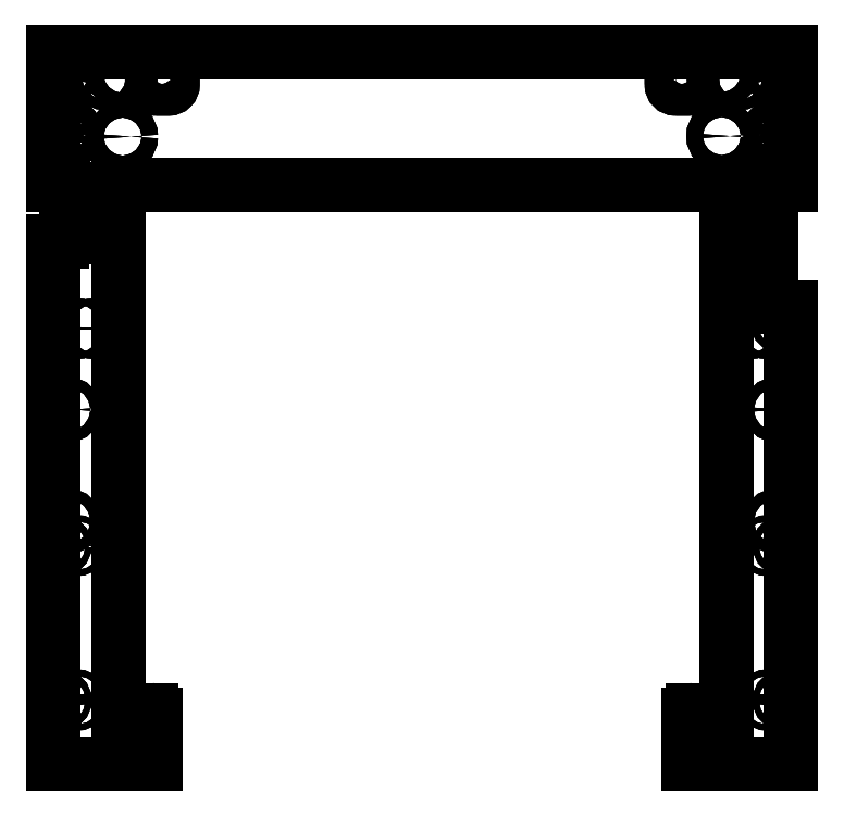
<metadata>
{"format":"dxf","ext":"dxf","renderer":"ezdxf+matplotlib","layout":"modelspace","background":"white","min_lineweight":24,"dpi":150}
</metadata>
<code>
0
SECTION
2
ENTITIES
0
LWPOLYLINE
8
0
90
4
70
1
43
0
10
-179.1
20
135
42
-1
10
-171.8
20
135
10
-171.8
20
132.5
42
-1
10
-179.1
20
132.5
0
CIRCLE
8
0
10
-147.7
20
132.4
30
0
40
4
0
LWPOLYLINE
8
0
90
4
70
1
43
0
10
179.2
20
132.5
42
-1
10
171.9
20
132.5
10
171.9
20
135
42
-1
10
179.2
20
135
0
CIRCLE
8
0
10
175.5
20
163.5
30
0
40
2.5
0
CIRCLE
8
0
10
-147.8
20
163.3
30
0
40
4
0
CIRCLE
8
0
10
-169.5
20
149.2
30
0
40
2.55
0
CIRCLE
8
0
10
147.8
20
163.6
30
0
40
4
0
CIRCLE
8
0
10
147.8
20
132.6
30
0
40
4
0
LWPOLYLINE
8
0
90
8
70
1
43
0
10
123.2
20
169.2
10
123.2
20
158.2
42
0.4142
10
125.2
20
156.2
10
131.2
20
156.2
42
0.4142
10
133.2
20
158.2
10
133.2
20
169.2
42
0.4142
10
131.2
20
171.2
10
125.2
20
171.2
42
0.4142
0
LWPOLYLINE
8
0
90
8
70
1
43
0
10
-133.2
20
169.2
10
-133.2
20
158.2
42
0.4142
10
-131.2
20
156.2
10
-125.2
20
156.2
42
0.4142
10
-123.2
20
158.2
10
-123.2
20
169.2
42
0.4142
10
-125.2
20
171.2
10
-131.2
20
171.2
42
0.4142
0
CIRCLE
8
0
10
169.5
20
149.2
30
0
40
2.55
0
CIRCLE
8
0
10
157
20
161.7
30
0
40
2.55
0
CIRCLE
8
0
10
-157
20
161.7
30
0
40
2.55
0
CIRCLE
8
0
10
-172
20
118.7
30
0
40
1.75
0
CIRCLE
8
0
10
172
20
118.7
30
0
40
1.75
0
LINE
8
0
10
182
20
-177
30
0
11
182
21
48.65
31
0
0
LINE
8
0
10
182
20
174.2
30
0
11
-182
21
174.2
31
0
0
LINE
8
0
10
-182
20
174.2
30
0
11
-182
21
108.7
31
0
0
CIRCLE
8
0
10
146.6
20
-169
30
0
40
2.55
0
CIRCLE
8
0
10
167
20
-158.5
30
0
40
2.55
0
LINE
8
0
10
150
20
108.7
30
0
11
150
21
-150.5
31
0
0
LINE
8
0
10
150
20
-150.5
30
0
11
133.6
21
-150.5
31
0
0
ARC
8
0
10
133.6
20
-152.5
30
0
40
2
50
90
51
180
0
LINE
8
0
10
131.6
20
-152.5
30
0
11
131.6
21
-177
31
0
0
LINE
8
0
10
182
20
48.65
30
0
11
174
21
48.65
31
0
0
LINE
8
0
10
172
20
50.65
30
0
11
172
21
106.7
31
0
0
CIRCLE
8
0
10
-175.5
20
163.5
30
0
40
2.5
0
CIRCLE
8
0
10
147.8
20
163.6
30
0
40
4
0
CIRCLE
8
0
10
-147.8
20
163.3
30
0
40
4
0
CIRCLE
8
0
10
-157
20
161.7
30
0
40
2.55
0
CIRCLE
8
0
10
146.6
20
-169
30
0
40
2.55
0
LWPOLYLINE
8
0
90
4
70
1
43
0
10
-179.1
20
135
42
-1
10
-171.8
20
135
10
-171.8
20
132.5
42
-1
10
-179.1
20
132.5
0
LWPOLYLINE
8
0
90
8
70
1
43
0
10
-133.2
20
158.2
10
-133.2
20
169.2
42
-0.4142
10
-131.2
20
171.2
10
-125.2
20
171.2
42
-0.4142
10
-123.2
20
169.2
10
-123.2
20
158.2
42
-0.4142
10
-125.2
20
156.2
10
-131.2
20
156.2
42
-0.4142
0
CIRCLE
8
0
10
-172
20
118.7
30
0
40
1.75
0
CIRCLE
8
0
10
147.8
20
132.6
30
0
40
4
0
CIRCLE
8
0
10
-175.5
20
163.5
30
0
40
2.5
0
CIRCLE
8
0
10
169.5
20
149.2
30
0
40
2.55
0
LWPOLYLINE
8
0
90
4
70
1
43
0
10
179.2
20
132.5
42
-1
10
171.9
20
132.5
10
171.9
20
135
42
-1
10
179.2
20
135
0
LWPOLYLINE
8
0
90
8
70
1
43
0
10
123.2
20
158.2
10
123.2
20
169.2
42
-0.4142
10
125.2
20
171.2
10
131.2
20
171.2
42
-0.4142
10
133.2
20
169.2
10
133.2
20
158.2
42
-0.4142
10
131.2
20
156.2
10
125.2
20
156.2
42
-0.4142
0
CIRCLE
8
0
10
-147.7
20
132.4
30
0
40
4
0
CIRCLE
8
0
10
175.5
20
163.5
30
0
40
2.5
0
CIRCLE
8
0
10
172
20
118.7
30
0
40
1.75
0
CIRCLE
8
0
10
157
20
161.7
30
0
40
2.55
0
CIRCLE
8
0
10
-169.5
20
149.2
30
0
40
2.55
0
CIRCLE
8
0
10
167
20
-158.5
30
0
40
2.55
0
LINE
8
0
10
182
20
174.2
30
0
11
182
21
108.7
31
0
0
LINE
8
0
10
150
20
108.7
30
0
11
-150
21
108.7
31
0
0
LINE
8
0
10
172
20
106.7
30
0
11
172
21
50.65
31
0
0
LINE
8
0
10
174
20
48.65
30
0
11
182
21
48.65
31
0
0
LINE
8
0
10
131.6
20
-177
30
0
11
131.6
21
-152.5
31
0
0
ARC
8
0
10
133.6
20
-152.5
30
0
40
2
50
90
51
180
0
LINE
8
0
10
133.6
20
-150.5
30
0
11
150
21
-150.5
31
0
0
LINE
8
0
10
150
20
-150.5
30
0
11
150
21
108.7
31
0
0
LINE
8
0
10
-177.5
20
108.7
30
0
11
-182
21
108.7
31
0
0
LINE
8
0
10
-182
20
108.7
30
0
11
-182
21
174.2
31
0
0
LINE
8
0
10
-182
20
174.2
30
0
11
182
21
174.2
31
0
0
LINE
8
0
10
150
20
108.7
30
0
11
150
21
-150.5
31
0
0
CIRCLE
8
0
10
167
20
-158.5
30
0
40
2.55
0
CIRCLE
8
0
10
-169.5
20
149.2
30
0
40
2.55
0
CIRCLE
8
0
10
157
20
161.7
30
0
40
2.55
0
CIRCLE
8
0
10
172
20
118.7
30
0
40
1.75
0
CIRCLE
8
0
10
175.5
20
163.5
30
0
40
2.5
0
CIRCLE
8
0
10
-147.7
20
132.4
30
0
40
4
0
LWPOLYLINE
8
0
90
8
70
1
43
0
10
125.2
20
156.2
10
131.2
20
156.2
42
0.4142
10
133.2
20
158.2
10
133.2
20
169.2
42
0.4142
10
131.2
20
171.2
10
125.2
20
171.2
42
0.4142
10
123.2
20
169.2
10
123.2
20
158.2
42
0.4142
0
LWPOLYLINE
8
0
90
4
70
1
43
0
10
179.2
20
132.5
10
179.2
20
135
42
1
10
171.9
20
135
10
171.9
20
132.5
42
1
0
CIRCLE
8
0
10
169.5
20
149.2
30
0
40
2.55
0
CIRCLE
8
0
10
-175.5
20
163.5
30
0
40
2.5
0
CIRCLE
8
0
10
147.8
20
132.6
30
0
40
4
0
CIRCLE
8
0
10
-172
20
118.7
30
0
40
1.75
0
LWPOLYLINE
8
0
90
8
70
1
43
0
10
-131.2
20
156.2
10
-125.2
20
156.2
42
0.4142
10
-123.2
20
158.2
10
-123.2
20
169.2
42
0.4142
10
-125.2
20
171.2
10
-131.2
20
171.2
42
0.4142
10
-133.2
20
169.2
10
-133.2
20
158.2
42
0.4142
0
LWPOLYLINE
8
0
90
4
70
1
43
0
10
-179.1
20
135
10
-179.1
20
132.5
42
1
10
-171.8
20
132.5
10
-171.8
20
135
42
1
0
CIRCLE
8
0
10
146.6
20
-169
30
0
40
2.55
0
CIRCLE
8
0
10
-157
20
161.7
30
0
40
2.55
0
CIRCLE
8
0
10
-147.8
20
163.3
30
0
40
4
0
CIRCLE
8
0
10
147.8
20
163.6
30
0
40
4
0
LINE
8
0
10
172
20
106.7
30
0
11
172
21
50.65
31
0
0
LINE
8
0
10
174
20
48.65
30
0
11
182
21
48.65
31
0
0
LINE
8
0
10
131.6
20
-152.5
30
0
11
131.6
21
-177
31
0
0
ARC
8
0
10
133.6
20
-152.5
30
0
40
2
50
90
51
180
0
LINE
8
0
10
150
20
-150.5
30
0
11
133.6
21
-150.5
31
0
0
LINE
8
0
10
-182
20
174.2
30
0
11
-182
21
108.7
31
0
0
LINE
8
0
10
182
20
174.2
30
0
11
-182
21
174.2
31
0
0
LINE
8
0
10
182
20
174.2
30
0
11
182
21
108.7
31
0
0
CIRCLE
8
0
10
174.5
20
-2.25
30
0
40
2.55
0
CIRCLE
8
0
10
174.5
20
-57.25
30
0
40
2.55
0
CIRCLE
8
0
10
174.5
20
-2.25
30
0
40
2.55
0
CIRCLE
8
0
10
174.5
20
-57.25
30
0
40
2.55
0
CIRCLE
8
0
10
174.5
20
-57.25
30
0
40
2.55
0
CIRCLE
8
0
10
174.5
20
-2.25
30
0
40
2.55
0
ARC
8
0
10
174
20
50.65
30
0
40
2
50
180
51
270
0
ARC
8
0
10
174
20
106.7
30
0
40
2
50
90
51
180
0
LINE
8
0
10
-150
20
108.7
30
0
11
150
21
108.7
31
0
0
LINE
8
0
10
-182
20
108.7
30
0
11
-177.5
21
108.7
31
0
0
ARC
8
0
10
174
20
106.7
30
0
40
2
50
90
51
180
0
ARC
8
0
10
174
20
50.65
30
0
40
2
50
180
51
270
0
LINE
8
0
10
182
20
108.7
30
0
11
174
21
108.7
31
0
0
ARC
8
0
10
174
20
106.7
30
0
40
2
50
90
51
180
0
ARC
8
0
10
174
20
50.65
30
0
40
2
50
180
51
270
0
CIRCLE
8
0
10
-174.5
20
-57.25
30
0
40
2.55
0
CIRCLE
8
0
10
-146.5
20
-158
30
0
40
0.7
0
CIRCLE
8
0
10
-146.6
20
-169
30
0
40
2.55
0
CIRCLE
8
0
10
-136.9
20
-158
30
0
40
0.7
0
CIRCLE
8
0
10
-174.5
20
-2.25
30
0
40
2.55
0
CIRCLE
8
0
10
-167
20
-158.5
30
0
40
2.55
0
ARC
8
0
10
-177.5
20
106.7
30
0
40
2
50
0
51
90
0
LINE
8
0
10
-175.5
20
106.7
30
0
11
-175.5
21
82.65
31
0
0
ARC
8
0
10
-177.5
20
82.65
30
0
40
2
50
-90
51
0
0
LINE
8
0
10
-177.5
20
80.65
30
0
11
-182
21
80.65
31
0
0
LINE
8
0
10
-182
20
80.65
30
0
11
-182
21
-177
31
0
0
LINE
8
0
10
-131.6
20
-177
30
0
11
-131.6
21
-152.5
31
0
0
ARC
8
0
10
-133.6
20
-152.5
30
0
40
2
50
0
51
90
0
LINE
8
0
10
-133.6
20
-150.5
30
0
11
-150
21
-150.5
31
0
0
LINE
8
0
10
-150
20
-150.5
30
0
11
-150
21
108.7
31
0
0
CIRCLE
8
0
10
-174.5
20
-57.25
30
0
40
2.55
0
CIRCLE
8
0
10
-146.5
20
-158
30
0
40
0.7
0
CIRCLE
8
0
10
-146.6
20
-169
30
0
40
2.55
0
CIRCLE
8
0
10
-136.9
20
-158
30
0
40
0.7
0
CIRCLE
8
0
10
-174.5
20
-2.25
30
0
40
2.55
0
CIRCLE
8
0
10
-167
20
-158.5
30
0
40
2.55
0
LINE
8
0
10
-150
20
108.7
30
0
11
-150
21
-150.5
31
0
0
LINE
8
0
10
-150
20
-150.5
30
0
11
-133.6
21
-150.5
31
0
0
ARC
8
0
10
-133.6
20
-152.5
30
0
40
2
50
0
51
90
0
LINE
8
0
10
-131.6
20
-152.5
30
0
11
-131.6
21
-177
31
0
0
LINE
8
0
10
-182
20
-177
30
0
11
-182
21
80.65
31
0
0
LINE
8
0
10
-182
20
80.65
30
0
11
-177.5
21
80.65
31
0
0
ARC
8
0
10
-177.5
20
82.65
30
0
40
2
50
-90
51
0
0
LINE
8
0
10
-175.5
20
82.65
30
0
11
-175.5
21
106.7
31
0
0
ARC
8
0
10
-177.5
20
106.7
30
0
40
2
50
0
51
90
0
LINE
8
0
10
182
20
108.7
30
0
11
174
21
108.7
31
0
0
LINE
8
0
10
131.6
20
-177
30
0
11
182
21
-177
31
0
0
LINE
8
0
10
182
20
108.7
30
0
11
182
21
174.2
31
0
0
LINE
8
0
10
-182
20
-177
30
0
11
-131.6
21
-177
31
0
0
LINE
8
0
10
-131.6
20
-177
30
0
11
-182
21
-177
31
0
0
LINE
8
0
10
182
20
48.65
30
0
11
182
21
-177
31
0
0
LINE
8
0
10
182
20
-177
30
0
11
131.6
21
-177
31
0
0
CIRCLE
8
0
10
-136.9
20
-158
30
0
40
0.7
0
CIRCLE
8
0
10
-146.5
20
-158
30
0
40
0.7
0
CIRCLE
8
0
10
-167
20
-158.5
30
0
40
2.55
0
CIRCLE
8
0
10
-146.6
20
-169
30
0
40
2.55
0
CIRCLE
8
0
10
-174.5
20
-57.25
30
0
40
2.55
0
CIRCLE
8
0
10
-174.5
20
-2.25
30
0
40
2.55
0
LINE
8
0
10
-150
20
-150.5
30
0
11
-150
21
108.7
31
0
0
LINE
8
0
10
-133.6
20
-150.5
30
0
11
-150
21
-150.5
31
0
0
ARC
8
0
10
-133.6
20
-152.5
30
0
40
2
50
0
51
90
0
LINE
8
0
10
-131.6
20
-177
30
0
11
-131.6
21
-152.5
31
0
0
LINE
8
0
10
-182
20
-177
30
0
11
-131.6
21
-177
31
0
0
LINE
8
0
10
-182
20
80.65
30
0
11
-182
21
-177
31
0
0
LINE
8
0
10
-177.5
20
80.65
30
0
11
-182
21
80.65
31
0
0
ARC
8
0
10
-177.5
20
82.65
30
0
40
2
50
-90
51
0
0
LINE
8
0
10
-175.5
20
106.7
30
0
11
-175.5
21
82.65
31
0
0
ARC
8
0
10
-177.5
20
106.7
30
0
40
2
50
0
51
90
0
LINE
8
0
10
-182
20
108.7
30
0
11
-177.5
21
108.7
31
0
0
LINE
8
0
10
182
20
-177
30
0
11
182
21
48.65
31
0
0
LINE
8
0
10
131.6
20
-177
30
0
11
182
21
-177
31
0
0
CIRCLE
8
0
10
178
20
-69.25
30
0
40
1.5
0
CIRCLE
8
0
10
162
20
37.75
30
0
40
1.5
0
CIRCLE
8
0
10
170
20
-145.5
30
0
40
1.5
0
CIRCLE
8
0
10
-178
20
-145.5
30
0
40
1.5
0
CIRCLE
8
0
10
-170
20
37.75
30
0
40
1.5
0
CIRCLE
8
0
10
-170
20
-145.5
30
0
40
1.5
0
CIRCLE
8
0
10
170
20
37.75
30
0
40
1.5
0
CIRCLE
8
0
10
178
20
-145.5
30
0
40
1.5
0
CIRCLE
8
0
10
170
20
-69.25
30
0
40
1.5
0
CIRCLE
8
0
10
-178
20
-69.25
30
0
40
1.5
0
CIRCLE
8
0
10
-170
20
-69.25
30
0
40
1.5
0
CIRCLE
8
0
10
-162
20
37.75
30
0
40
1.5
0
CIRCLE
8
0
10
178
20
-69.25
30
0
40
1.5
0
CIRCLE
8
0
10
162
20
37.75
30
0
40
1.5
0
CIRCLE
8
0
10
170
20
-145.5
30
0
40
1.5
0
CIRCLE
8
0
10
-178
20
-145.5
30
0
40
1.5
0
CIRCLE
8
0
10
-170
20
37.75
30
0
40
1.5
0
CIRCLE
8
0
10
-170
20
-145.5
30
0
40
1.5
0
CIRCLE
8
0
10
170
20
37.75
30
0
40
1.5
0
CIRCLE
8
0
10
178
20
-145.5
30
0
40
1.5
0
CIRCLE
8
0
10
170
20
-69.25
30
0
40
1.5
0
CIRCLE
8
0
10
-178
20
-69.25
30
0
40
1.5
0
CIRCLE
8
0
10
-170
20
-69.25
30
0
40
1.5
0
CIRCLE
8
0
10
-162
20
37.75
30
0
40
1.5
0
CIRCLE
8
0
10
-162
20
37.75
30
0
40
1.5
0
CIRCLE
8
0
10
-170
20
-69.25
30
0
40
1.5
0
CIRCLE
8
0
10
-178
20
-69.25
30
0
40
1.5
0
CIRCLE
8
0
10
170
20
-69.25
30
0
40
1.5
0
CIRCLE
8
0
10
178
20
-145.5
30
0
40
1.5
0
CIRCLE
8
0
10
170
20
37.75
30
0
40
1.5
0
CIRCLE
8
0
10
-170
20
-145.5
30
0
40
1.5
0
CIRCLE
8
0
10
-170
20
37.75
30
0
40
1.5
0
CIRCLE
8
0
10
-178
20
-145.5
30
0
40
1.5
0
CIRCLE
8
0
10
170
20
-145.5
30
0
40
1.5
0
CIRCLE
8
0
10
162
20
37.75
30
0
40
1.5
0
CIRCLE
8
0
10
178
20
-69.25
30
0
40
1.5
0
LINE
8
0
10
-150
20
108.7
30
0
11
150
21
108.7
31
0
0
CIRCLE
8
0
10
162
20
63.65
30
0
40
1.55
0
CIRCLE
8
0
10
177
20
40.65
30
0
40
1.55
0
LINE
8
0
10
174
20
108.7
30
0
11
182
21
108.7
31
0
0
CIRCLE
8
0
10
162
20
63.65
30
0
40
1.55
0
CIRCLE
8
0
10
177
20
40.65
30
0
40
1.55
0
CIRCLE
8
0
10
177
20
40.65
30
0
40
1.55
0
CIRCLE
8
0
10
162
20
63.65
30
0
40
1.55
0
ENDSEC
0
EOF

</code>
